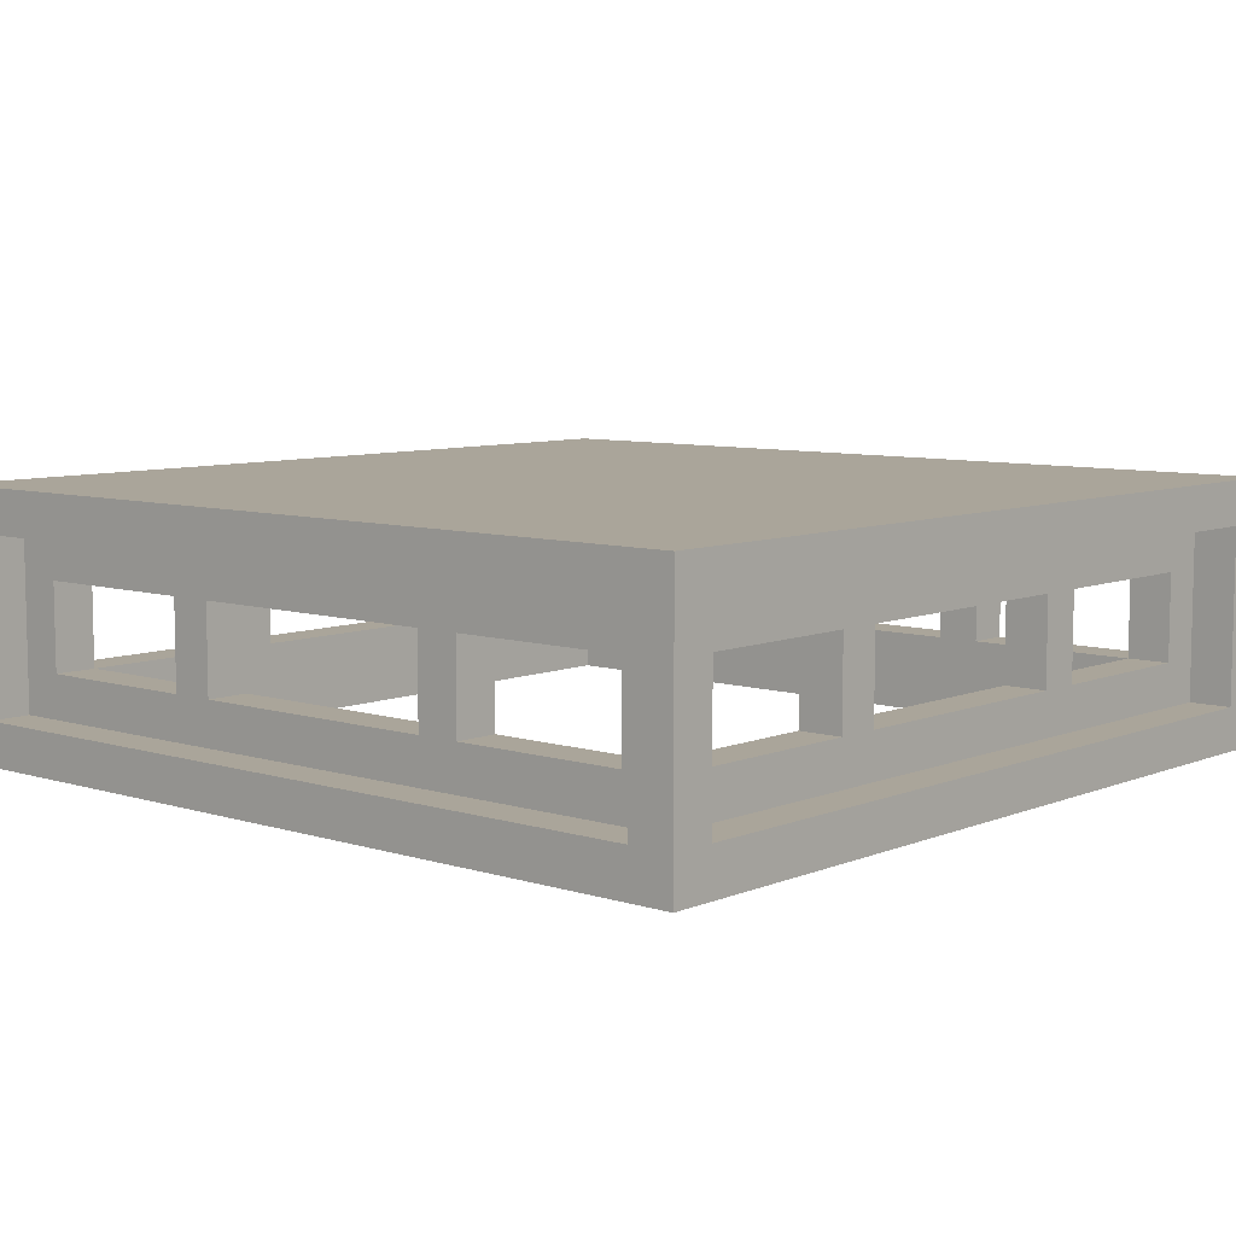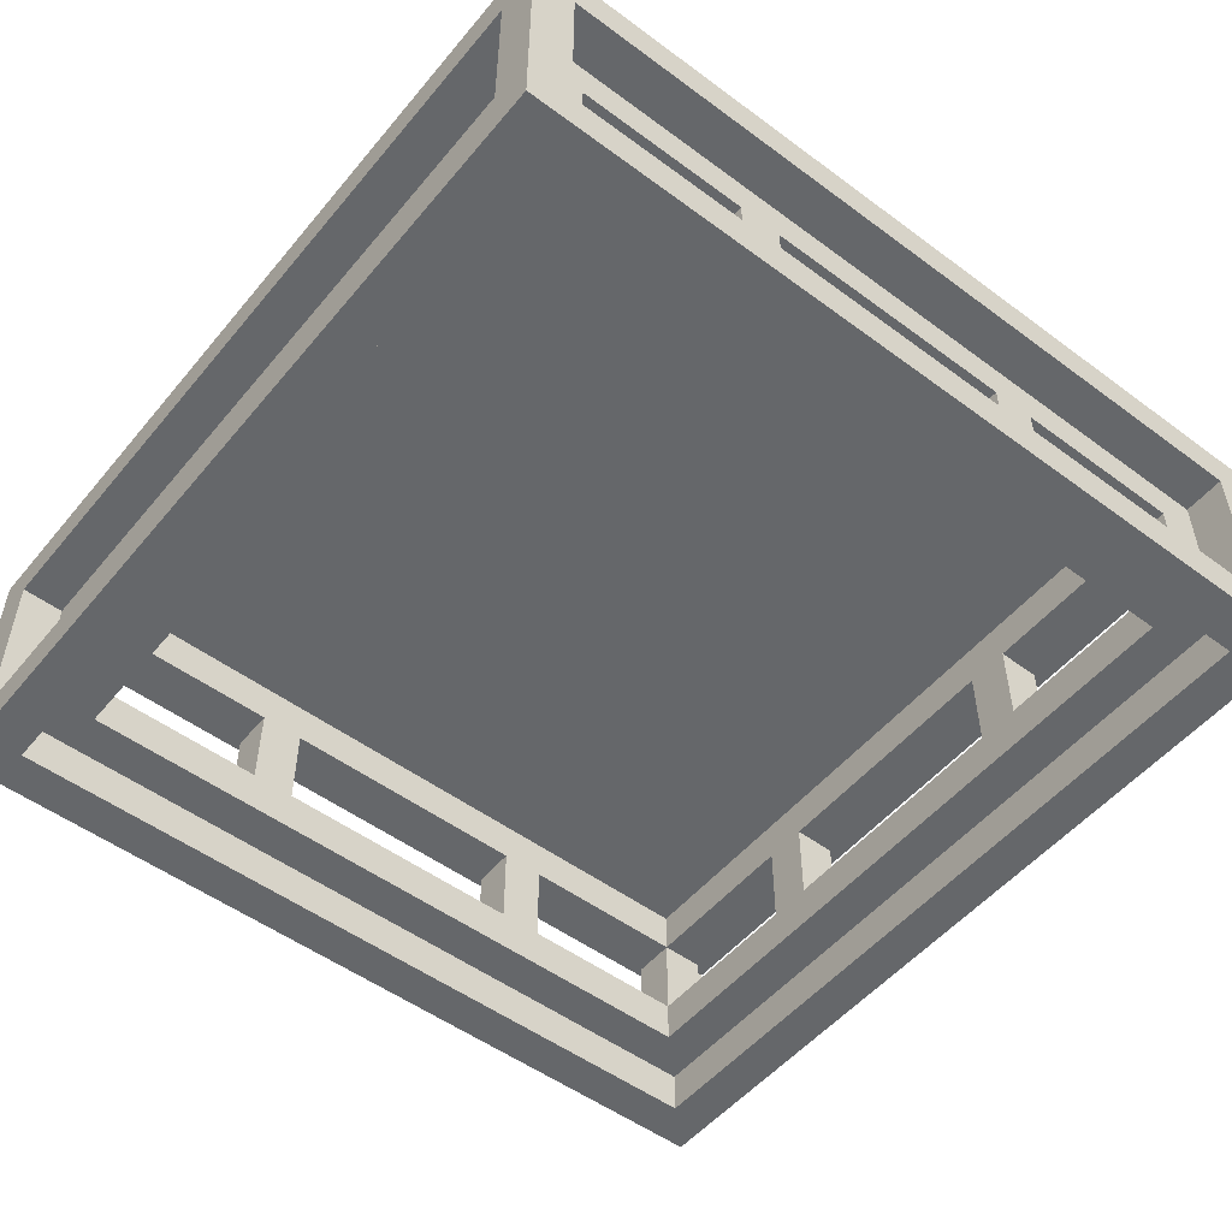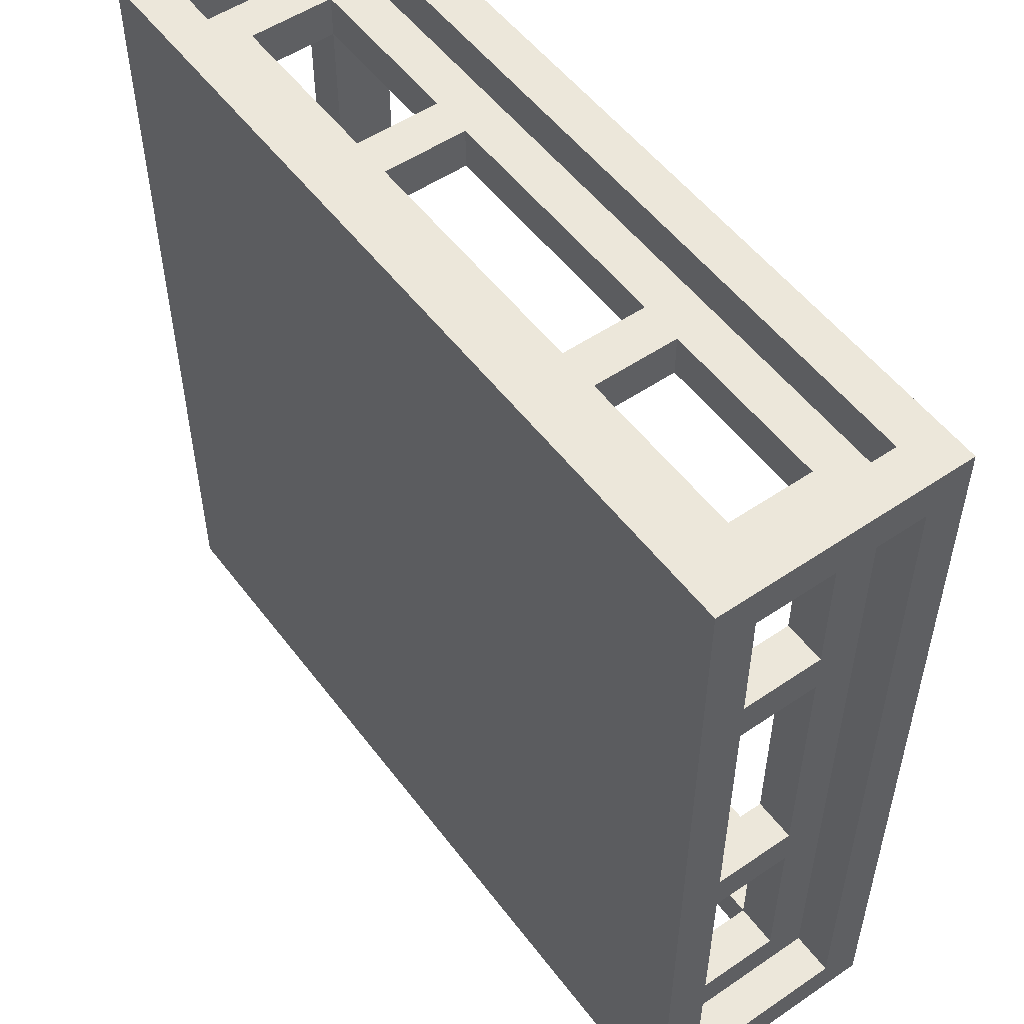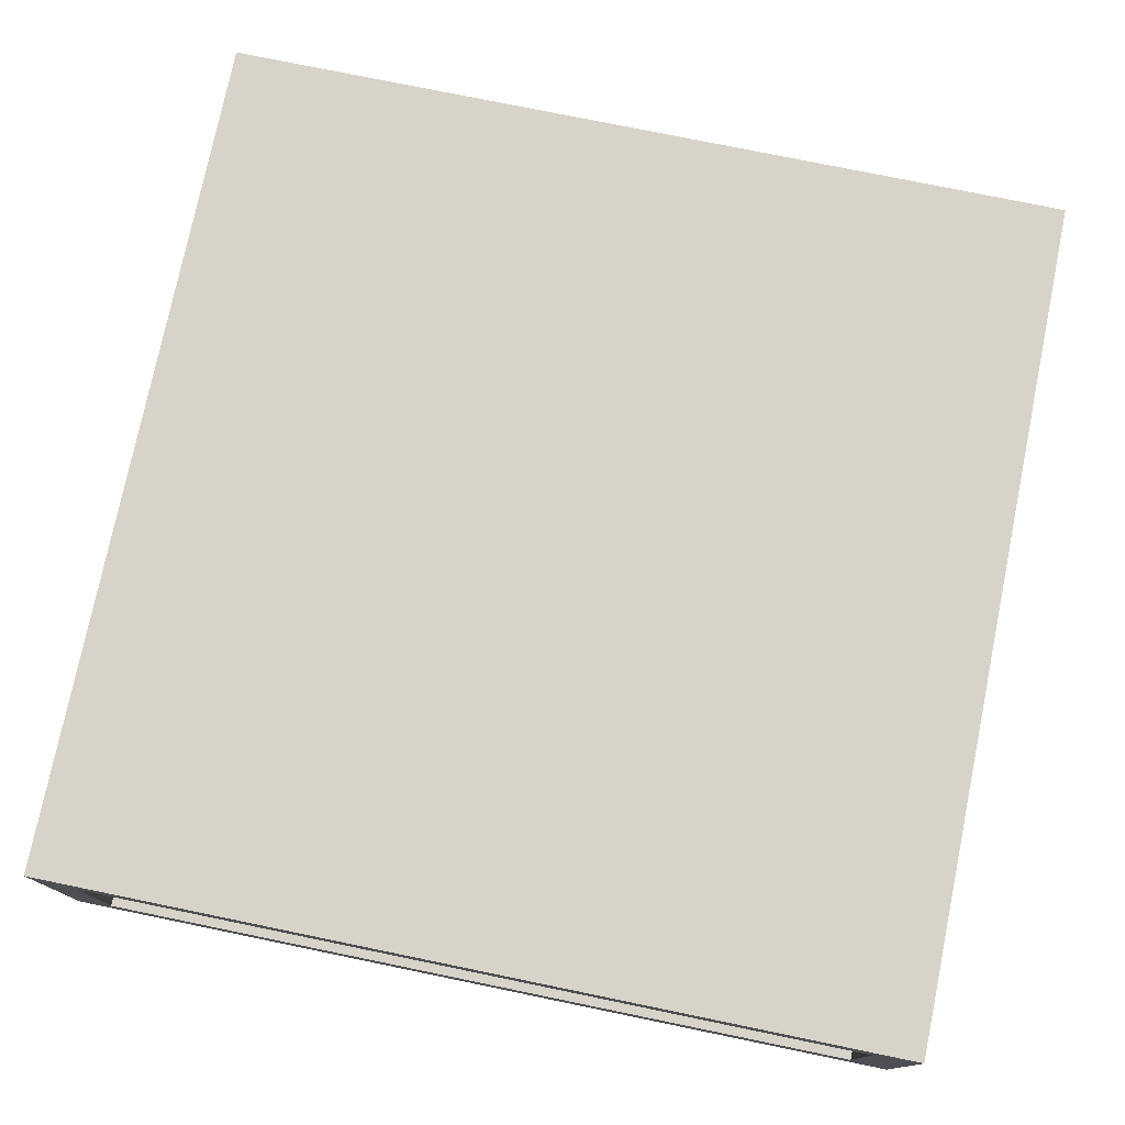
<metadata>
{"format":"obj","ext":"obj","renderer":"f3d","projection":"perspective","resolution":1024,"background":"white","views":[{"elev":7.7,"azim":-48.7,"up":"+Y"},{"elev":-52.0,"azim":-128.6,"up":"+Y"},{"elev":52.9,"azim":-126.1,"up":"+Z"},{"elev":76.5,"azim":101.6,"up":"+Y"}]}
</metadata>
<code>
g Pallet
v -10 0 10
v -10 0 -10
v -10 1 9
v -10 1 -9
v -10 5 10
v -10 5 9
v -10 5 7
v -10 5 5
v -10 5 3
v -10 5 1
v -10 5 -1
v -10 5 -3
v -10 5 -5
v -10 5 -7
v -10 5 -9
v -10 5 -10
v -10 6 10
v -10 6 9
v -10 6 7
v -10 6 5
v -10 6 3
v -10 6 1
v -10 6 -1
v -10 6 -3
v -10 6 -5
v -10 6 -7
v -10 6 -9
v -10 6 -10
v -9 1 9
v -9 1 -9
v -9 2 8
v -9 2 4
v -9 2 3
v -9 2 -3
v -9 2 -4
v -9 2 -8
v -9 4 8
v -9 4 4
v -9 4 3
v -9 4 -3
v -9 4 -4
v -9 4 -8
v -9 5 9
v -9 5 7
v -9 5 5
v -9 5 3
v -9 5 1
v -9 5 -1
v -9 5 -3
v -9 5 -5
v -9 5 -7
v -9 5 -9
v -4 2 9
v -4 2 8
v -4 2 -8
v -4 2 -9
v -4 4 9
v -4 4 8
v -4 4 -8
v -4 4 -9
v 3 2 9
v 3 2 8
v 3 2 -8
v 3 2 -9
v 3 4 9
v 3 4 8
v 3 4 -8
v 3 4 -9
v 8 1 8
v 8 1 -8
v 8 2 9
v 8 2 8
v 8 2 4
v 8 2 3
v 8 2 -3
v 8 2 -4
v 8 2 -8
v 8 2 -9
v 8 4 9
v 8 4 8
v 8 4 4
v 8 4 3
v 8 4 -3
v 8 4 -4
v 8 4 -8
v 8 4 -9
v 8 5 8
v 8 5 7
v 8 5 5
v 8 5 3
v 8 5 1
v 8 5 -1
v 8 5 -3
v 8 5 -5
v 8 5 -7
v 8 5 -8
v 9 0 9
v 9 0 -9
v 9 1 10
v 9 1 9
v 9 1 -9
v 9 1 -10
v 9 5 10
v 9 5 9
v 9 5 -9
v 9 5 -10
v -9 0 9
v -9 0 -9
v -9 1 10
v -9 1 9
v -9 1 -9
v -9 1 -10
v -9 5 10
v -9 5 9
v -9 5 -9
v -9 5 -10
v -8 1 8
v -8 1 -8
v -8 2 9
v -8 2 8
v -8 2 4
v -8 2 3
v -8 2 -3
v -8 2 -4
v -8 2 -8
v -8 2 -9
v -8 4 9
v -8 4 8
v -8 4 4
v -8 4 3
v -8 4 -3
v -8 4 -4
v -8 4 -8
v -8 4 -9
v -8 5 8
v -8 5 7
v -8 5 5
v -8 5 3
v -8 5 1
v -8 5 -1
v -8 5 -3
v -8 5 -5
v -8 5 -7
v -8 5 -8
v -3 2 9
v -3 2 8
v -3 2 -8
v -3 2 -9
v -3 4 9
v -3 4 8
v -3 4 -8
v -3 4 -9
v 4 2 9
v 4 2 8
v 4 2 -8
v 4 2 -9
v 4 4 9
v 4 4 8
v 4 4 -8
v 4 4 -9
v 9 1 9
v 9 1 -9
v 9 2 8
v 9 2 4
v 9 2 3
v 9 2 -3
v 9 2 -4
v 9 2 -8
v 9 4 8
v 9 4 4
v 9 4 3
v 9 4 -3
v 9 4 -4
v 9 4 -8
v 9 5 9
v 9 5 7
v 9 5 5
v 9 5 3
v 9 5 1
v 9 5 -1
v 9 5 -3
v 9 5 -5
v 9 5 -7
v 9 5 -9
v 10 0 10
v 10 0 -10
v 10 1 9
v 10 1 -9
v 10 5 10
v 10 5 9
v 10 5 7
v 10 5 5
v 10 5 3
v 10 5 1
v 10 5 -1
v 10 5 -3
v 10 5 -5
v 10 5 -7
v 10 5 -9
v 10 5 -10
v 10 6 10
v 10 6 9
v 10 6 7
v 10 6 5
v 10 6 3
v 10 6 1
v 10 6 -1
v 10 6 -3
v 10 6 -5
v 10 6 -7
v 10 6 -9
v 10 6 -10
v -10 0 10
v -10 5 10
v -10 6 10
v -9 1 10
v -9 5 10
v 9 1 10
v 9 5 10
v 10 0 10
v 10 5 10
v 10 6 10
v -9 1 9
v -9 5 9
v -8 2 9
v -8 4 9
v -4 2 9
v -4 4 9
v -3 2 9
v -3 4 9
v 3 2 9
v 3 4 9
v 4 2 9
v 4 4 9
v 8 2 9
v 8 4 9
v 9 1 9
v 9 5 9
v -9 2 4
v -9 4 4
v -8 2 4
v -8 4 4
v 8 2 4
v 8 4 4
v 9 2 4
v 9 4 4
v -9 2 -3
v -9 4 -3
v -8 2 -3
v -8 4 -3
v 8 2 -3
v 8 4 -3
v 9 2 -3
v 9 4 -3
v -9 2 -8
v -9 4 -8
v -8 1 -8
v -8 2 -8
v -8 4 -8
v -8 5 -8
v -4 2 -8
v -4 4 -8
v -3 2 -8
v -3 4 -8
v 3 2 -8
v 3 4 -8
v 4 2 -8
v 4 4 -8
v 8 1 -8
v 8 2 -8
v 8 4 -8
v 8 5 -8
v 9 2 -8
v 9 4 -8
v -10 1 -9
v -10 5 -9
v -9 0 -9
v -9 1 -9
v -9 5 -9
v 9 0 -9
v 9 1 -9
v 9 5 -9
v 10 1 -9
v 10 5 -9
v -10 1 9
v -10 5 9
v -9 0 9
v -9 1 9
v -9 5 9
v 9 0 9
v 9 1 9
v 9 5 9
v 10 1 9
v 10 5 9
v -9 2 8
v -9 4 8
v -8 1 8
v -8 2 8
v -8 4 8
v -8 5 8
v -4 2 8
v -4 4 8
v -3 2 8
v -3 4 8
v 3 2 8
v 3 4 8
v 4 2 8
v 4 4 8
v 8 1 8
v 8 2 8
v 8 4 8
v 8 5 8
v 9 2 8
v 9 4 8
v -9 2 3
v -9 4 3
v -8 2 3
v -8 4 3
v 8 2 3
v 8 4 3
v 9 2 3
v 9 4 3
v -9 2 -4
v -9 4 -4
v -8 2 -4
v -8 4 -4
v 8 2 -4
v 8 4 -4
v 9 2 -4
v 9 4 -4
v -9 1 -9
v -9 5 -9
v -8 2 -9
v -8 4 -9
v -4 2 -9
v -4 4 -9
v -3 2 -9
v -3 4 -9
v 3 2 -9
v 3 4 -9
v 4 2 -9
v 4 4 -9
v 8 2 -9
v 8 4 -9
v 9 1 -9
v 9 5 -9
v -10 0 -10
v -10 5 -10
v -10 6 -10
v -9 1 -10
v -9 5 -10
v 9 1 -10
v 9 5 -10
v 10 0 -10
v 10 5 -10
v 10 6 -10
v -10 0 10
v 10 0 10
v -9 0 9
v 9 0 9
v -9 0 -9
v 9 0 -9
v -10 0 -10
v 10 0 -10
v -9 1 9
v 9 1 9
v -8 1 8
v 8 1 8
v -8 1 -8
v 8 1 -8
v -9 1 -9
v 9 1 -9
v -8 4 9
v -4 4 9
v -3 4 9
v 3 4 9
v 4 4 9
v 8 4 9
v -9 4 8
v -8 4 8
v -4 4 8
v -3 4 8
v 3 4 8
v 4 4 8
v 8 4 8
v 9 4 8
v -9 4 4
v -8 4 4
v 8 4 4
v 9 4 4
v -9 4 3
v -8 4 3
v 8 4 3
v 9 4 3
v -9 4 -3
v -8 4 -3
v 8 4 -3
v 9 4 -3
v -9 4 -4
v -8 4 -4
v 8 4 -4
v 9 4 -4
v -9 4 -8
v -8 4 -8
v -4 4 -8
v -3 4 -8
v 3 4 -8
v 4 4 -8
v 8 4 -8
v 9 4 -8
v -8 4 -9
v -4 4 -9
v -3 4 -9
v 3 4 -9
v 4 4 -9
v 8 4 -9
v -9 5 10
v 9 5 10
v -10 5 9
v -9 5 9
v 9 5 9
v 10 5 9
v -8 5 8
v 8 5 8
v -10 5 7
v -9 5 7
v -8 5 7
v 8 5 7
v 9 5 7
v 10 5 7
v -10 5 5
v -9 5 5
v -8 5 5
v 8 5 5
v 9 5 5
v 10 5 5
v -10 5 3
v -9 5 3
v -8 5 3
v 8 5 3
v 9 5 3
v 10 5 3
v -10 5 1
v -9 5 1
v -8 5 1
v 8 5 1
v 9 5 1
v 10 5 1
v -10 5 -1
v -9 5 -1
v -8 5 -1
v 8 5 -1
v 9 5 -1
v 10 5 -1
v -10 5 -3
v -9 5 -3
v -8 5 -3
v 8 5 -3
v 9 5 -3
v 10 5 -3
v -10 5 -5
v -9 5 -5
v -8 5 -5
v 8 5 -5
v 9 5 -5
v 10 5 -5
v -10 5 -7
v -9 5 -7
v -8 5 -7
v 8 5 -7
v 9 5 -7
v 10 5 -7
v -8 5 -8
v 8 5 -8
v -10 5 -9
v -9 5 -9
v 9 5 -9
v 10 5 -9
v -9 5 -10
v 9 5 -10
v -9 1 10
v 9 1 10
v -10 1 9
v -9 1 9
v 9 1 9
v 10 1 9
v -10 1 -9
v -9 1 -9
v 9 1 -9
v 10 1 -9
v -9 1 -10
v 9 1 -10
v -8 2 9
v -4 2 9
v -3 2 9
v 3 2 9
v 4 2 9
v 8 2 9
v -9 2 8
v -8 2 8
v -4 2 8
v -3 2 8
v 3 2 8
v 4 2 8
v 8 2 8
v 9 2 8
v -9 2 4
v -8 2 4
v 8 2 4
v 9 2 4
v -9 2 3
v -8 2 3
v 8 2 3
v 9 2 3
v -9 2 -3
v -8 2 -3
v 8 2 -3
v 9 2 -3
v -9 2 -4
v -8 2 -4
v 8 2 -4
v 9 2 -4
v -9 2 -8
v -8 2 -8
v -4 2 -8
v -3 2 -8
v 3 2 -8
v 4 2 -8
v 8 2 -8
v 9 2 -8
v -8 2 -9
v -4 2 -9
v -3 2 -9
v 3 2 -9
v 4 2 -9
v 8 2 -9
v -10 6 10
v 10 6 10
v -10 6 9
v 10 6 9
v -10 6 7
v 10 6 7
v -10 6 5
v 10 6 5
v -10 6 3
v 10 6 3
v -10 6 1
v 10 6 1
v -10 6 -1
v 10 6 -1
v -10 6 -3
v 10 6 -3
v -10 6 -5
v 10 6 -5
v -10 6 -7
v 10 6 -7
v -10 6 -9
v 10 6 -9
v -10 6 -10
v 10 6 -10
f 3 2 1
f 4 2 3
f 5 3 1
f 6 3 5
f 15 2 4
f 16 2 15
f 17 6 5
f 18 7 6
f 18 6 17
f 19 8 7
f 19 7 18
f 20 9 8
f 20 8 19
f 21 10 9
f 21 9 20
f 22 11 10
f 22 10 21
f 23 12 11
f 23 11 22
f 24 13 12
f 24 12 23
f 25 14 13
f 25 13 24
f 26 15 14
f 26 14 25
f 27 16 15
f 27 15 26
f 28 16 27
f 31 30 29
f 32 30 31
f 33 30 32
f 34 30 33
f 35 30 34
f 36 30 35
f 37 31 29
f 38 33 32
f 39 33 38
f 40 35 34
f 41 35 40
f 42 30 36
f 43 41 40
f 43 42 41
f 43 39 38
f 43 37 29
f 43 40 39
f 43 38 37
f 44 42 43
f 45 42 44
f 46 42 45
f 47 42 46
f 48 42 47
f 49 42 48
f 50 42 49
f 51 42 50
f 52 30 42
f 52 42 51
f 57 54 53
f 58 54 57
f 59 56 55
f 60 56 59
f 65 62 61
f 66 62 65
f 67 64 63
f 68 64 67
f 72 70 69
f 73 70 72
f 74 70 73
f 75 70 74
f 76 70 75
f 77 70 76
f 79 72 71
f 80 72 79
f 81 74 73
f 82 74 81
f 83 76 75
f 84 76 83
f 85 78 77
f 86 78 85
f 87 84 83
f 87 82 81
f 87 85 84
f 87 83 82
f 87 81 80
f 88 85 87
f 89 85 88
f 90 85 89
f 91 85 90
f 92 85 91
f 93 85 92
f 94 85 93
f 95 85 94
f 96 85 95
f 100 98 97
f 101 98 100
f 103 100 99
f 104 100 103
f 105 102 101
f 106 102 105
f 107 108 110
f 110 108 111
f 109 110 113
f 113 110 114
f 111 112 115
f 115 112 116
f 117 118 120
f 120 118 121
f 121 118 122
f 122 118 123
f 123 118 124
f 124 118 125
f 119 120 127
f 127 120 128
f 121 122 129
f 129 122 130
f 123 124 131
f 131 124 132
f 125 126 133
f 133 126 134
f 131 132 135
f 129 130 135
f 132 133 135
f 130 131 135
f 128 129 135
f 135 133 136
f 136 133 137
f 137 133 138
f 138 133 139
f 139 133 140
f 140 133 141
f 141 133 142
f 142 133 143
f 143 133 144
f 145 146 149
f 149 146 150
f 147 148 151
f 151 148 152
f 153 154 157
f 157 154 158
f 155 156 159
f 159 156 160
f 161 162 163
f 163 162 164
f 164 162 165
f 165 162 166
f 166 162 167
f 167 162 168
f 161 163 169
f 164 165 170
f 170 165 171
f 166 167 172
f 172 167 173
f 168 162 174
f 172 173 175
f 173 174 175
f 170 171 175
f 161 169 175
f 171 172 175
f 169 170 175
f 175 174 176
f 176 174 177
f 177 174 178
f 178 174 179
f 179 174 180
f 180 174 181
f 181 174 182
f 182 174 183
f 174 162 184
f 183 174 184
f 185 186 187
f 187 186 188
f 185 187 189
f 189 187 190
f 188 186 199
f 199 186 200
f 189 190 201
f 190 191 202
f 201 190 202
f 191 192 203
f 202 191 203
f 192 193 204
f 203 192 204
f 193 194 205
f 204 193 205
f 194 195 206
f 205 194 206
f 195 196 207
f 206 195 207
f 196 197 208
f 207 196 208
f 197 198 209
f 208 197 209
f 198 199 210
f 209 198 210
f 199 200 211
f 210 199 211
f 211 200 212
f 216 214 213
f 217 215 214
f 217 214 216
f 218 216 213
f 219 215 217
f 220 218 213
f 220 219 218
f 221 215 219
f 221 219 220
f 222 215 221
f 225 224 223
f 226 224 225
f 227 225 223
f 228 224 226
f 229 227 223
f 229 228 227
f 230 224 228
f 230 228 229
f 231 229 223
f 232 224 230
f 233 231 223
f 233 232 231
f 234 224 232
f 234 232 233
f 235 233 223
f 236 224 234
f 237 235 223
f 237 236 235
f 238 224 236
f 238 236 237
f 241 240 239
f 242 240 241
f 245 244 243
f 246 244 245
f 249 248 247
f 250 248 249
f 253 252 251
f 254 252 253
f 258 256 255
f 259 256 258
f 261 258 257
f 262 260 259
f 263 261 257
f 263 262 261
f 264 260 262
f 264 262 263
f 265 263 257
f 266 260 264
f 267 265 257
f 267 266 265
f 268 260 266
f 268 266 267
f 269 267 257
f 270 267 269
f 271 260 268
f 272 260 271
f 273 271 270
f 274 271 273
f 278 276 275
f 279 276 278
f 280 278 277
f 281 278 280
f 283 282 281
f 284 282 283
f 285 286 288
f 288 286 289
f 287 288 290
f 290 288 291
f 291 292 293
f 293 292 294
f 295 296 298
f 298 296 299
f 297 298 301
f 299 300 302
f 297 301 303
f 301 302 303
f 302 300 304
f 303 302 304
f 297 303 305
f 304 300 306
f 297 305 307
f 305 306 307
f 306 300 308
f 307 306 308
f 297 307 309
f 309 307 310
f 308 300 311
f 311 300 312
f 310 311 313
f 313 311 314
f 315 316 317
f 317 316 318
f 319 320 321
f 321 320 322
f 323 324 325
f 325 324 326
f 327 328 329
f 329 328 330
f 331 332 333
f 333 332 334
f 331 333 335
f 334 332 336
f 331 335 337
f 335 336 337
f 336 332 338
f 337 336 338
f 331 337 339
f 338 332 340
f 331 339 341
f 339 340 341
f 340 332 342
f 341 340 342
f 331 341 343
f 342 332 344
f 331 343 345
f 343 344 345
f 344 332 346
f 345 344 346
f 347 348 350
f 348 349 351
f 350 348 351
f 347 350 352
f 351 349 353
f 347 352 354
f 352 353 354
f 353 349 355
f 354 353 355
f 355 349 356
f 359 358 357
f 360 358 359
f 361 359 357
f 362 358 360
f 363 361 357
f 363 362 361
f 364 358 362
f 364 362 363
f 367 366 365
f 368 366 367
f 369 367 365
f 370 366 368
f 371 369 365
f 371 370 369
f 372 366 370
f 372 370 371
f 380 374 373
f 381 374 380
f 382 376 375
f 383 376 382
f 384 378 377
f 385 378 384
f 387 380 379
f 388 380 387
f 389 386 385
f 390 386 389
f 395 392 391
f 396 392 395
f 397 394 393
f 398 394 397
f 403 400 399
f 404 400 403
f 409 402 401
f 410 402 409
f 411 405 404
f 412 405 411
f 413 407 406
f 414 407 413
f 415 409 408
f 416 409 415
f 420 418 417
f 421 418 420
f 425 420 419
f 426 420 425
f 427 424 423
f 428 424 427
f 429 422 421
f 430 422 429
f 431 426 425
f 432 426 431
f 433 428 427
f 434 428 433
f 435 430 429
f 436 430 435
f 437 432 431
f 438 432 437
f 439 434 433
f 440 434 439
f 441 436 435
f 442 436 441
f 443 438 437
f 444 438 443
f 445 440 439
f 446 440 445
f 447 442 441
f 448 442 447
f 449 444 443
f 450 444 449
f 451 446 445
f 452 446 451
f 453 448 447
f 454 448 453
f 455 450 449
f 456 450 455
f 457 452 451
f 458 452 457
f 459 454 453
f 460 454 459
f 461 456 455
f 462 456 461
f 463 458 457
f 464 458 463
f 465 460 459
f 466 460 465
f 467 462 461
f 468 462 467
f 469 464 463
f 470 464 469
f 471 466 465
f 472 466 471
f 473 470 469
f 474 470 473
f 475 468 467
f 476 468 475
f 477 472 471
f 478 472 477
f 479 477 476
f 480 477 479
f 481 482 484
f 484 482 485
f 483 484 487
f 487 484 488
f 485 486 489
f 489 486 490
f 488 489 491
f 491 489 492
f 493 494 500
f 500 494 501
f 495 496 502
f 502 496 503
f 497 498 504
f 504 498 505
f 499 500 507
f 507 500 508
f 505 506 509
f 509 506 510
f 511 512 515
f 515 512 516
f 513 514 517
f 517 514 518
f 519 520 523
f 523 520 524
f 521 522 529
f 529 522 530
f 524 525 531
f 531 525 532
f 526 527 533
f 533 527 534
f 528 529 535
f 535 529 536
f 537 538 539
f 539 538 540
f 539 540 541
f 541 540 542
f 541 542 543
f 543 542 544
f 543 544 545
f 545 544 546
f 545 546 547
f 547 546 548
f 547 548 549
f 549 548 550
f 549 550 551
f 551 550 552
f 551 552 553
f 553 552 554
f 553 554 555
f 555 554 556
f 555 556 557
f 557 556 558
f 557 558 559
f 559 558 560

</code>
